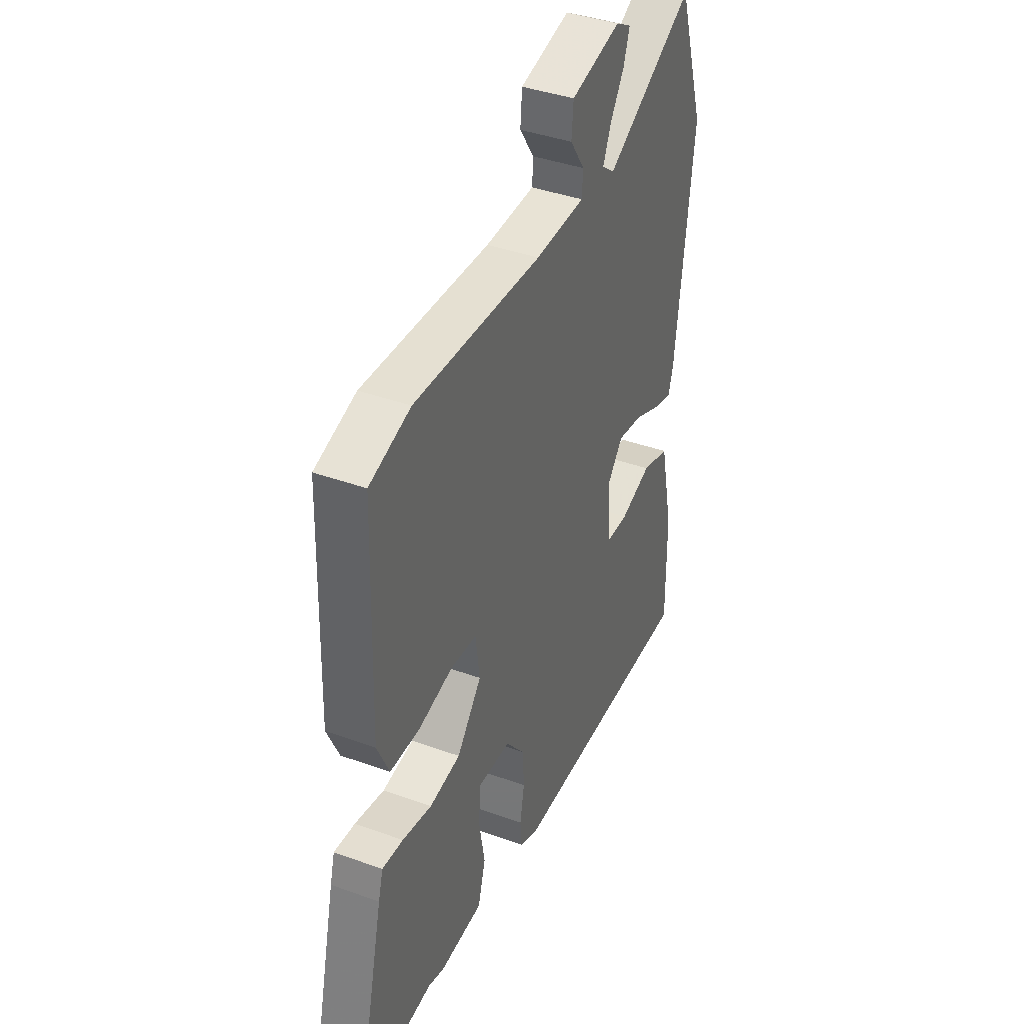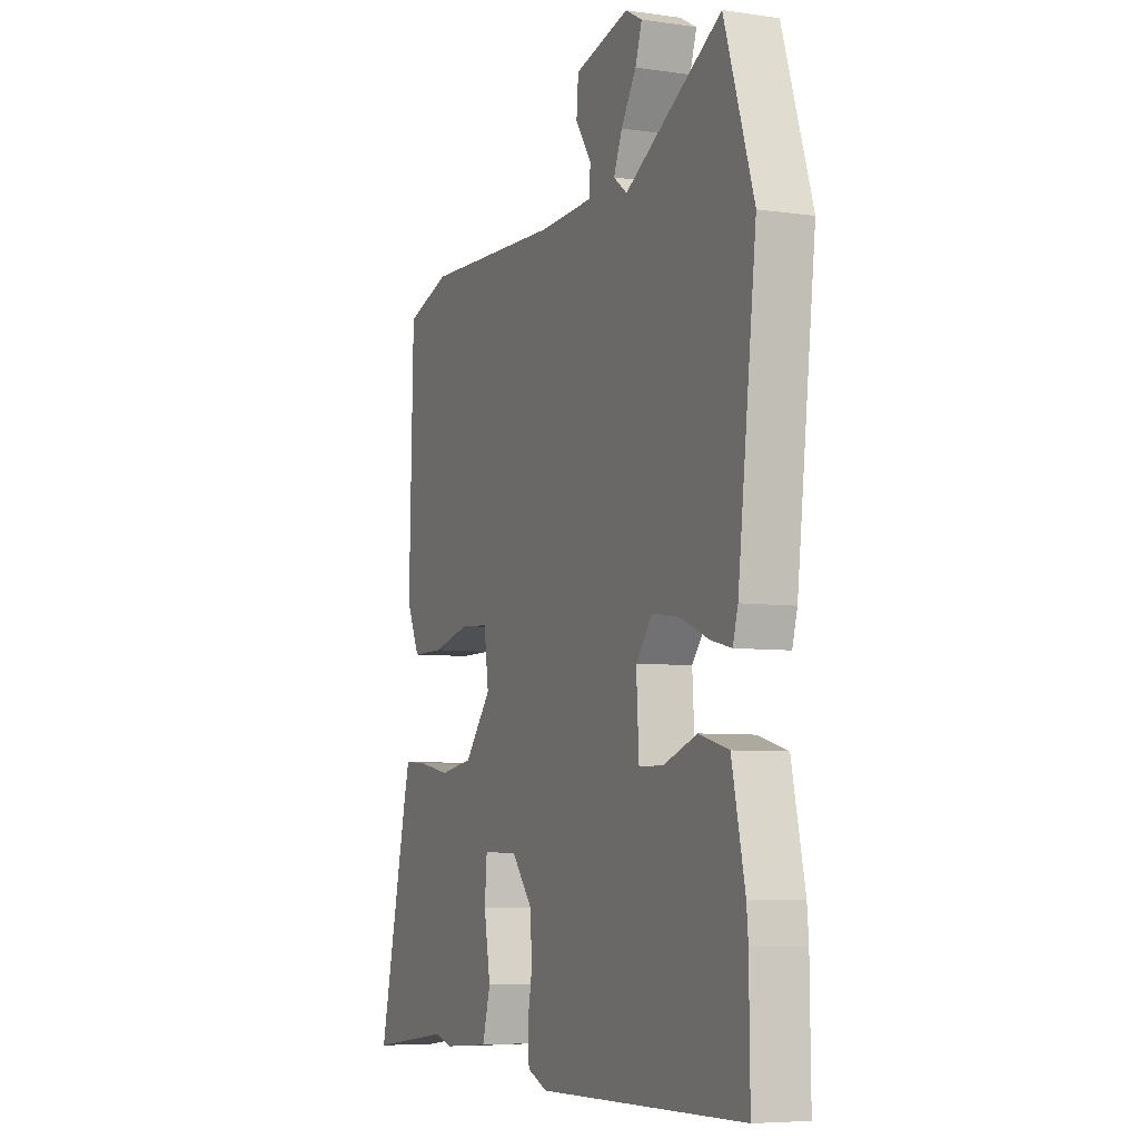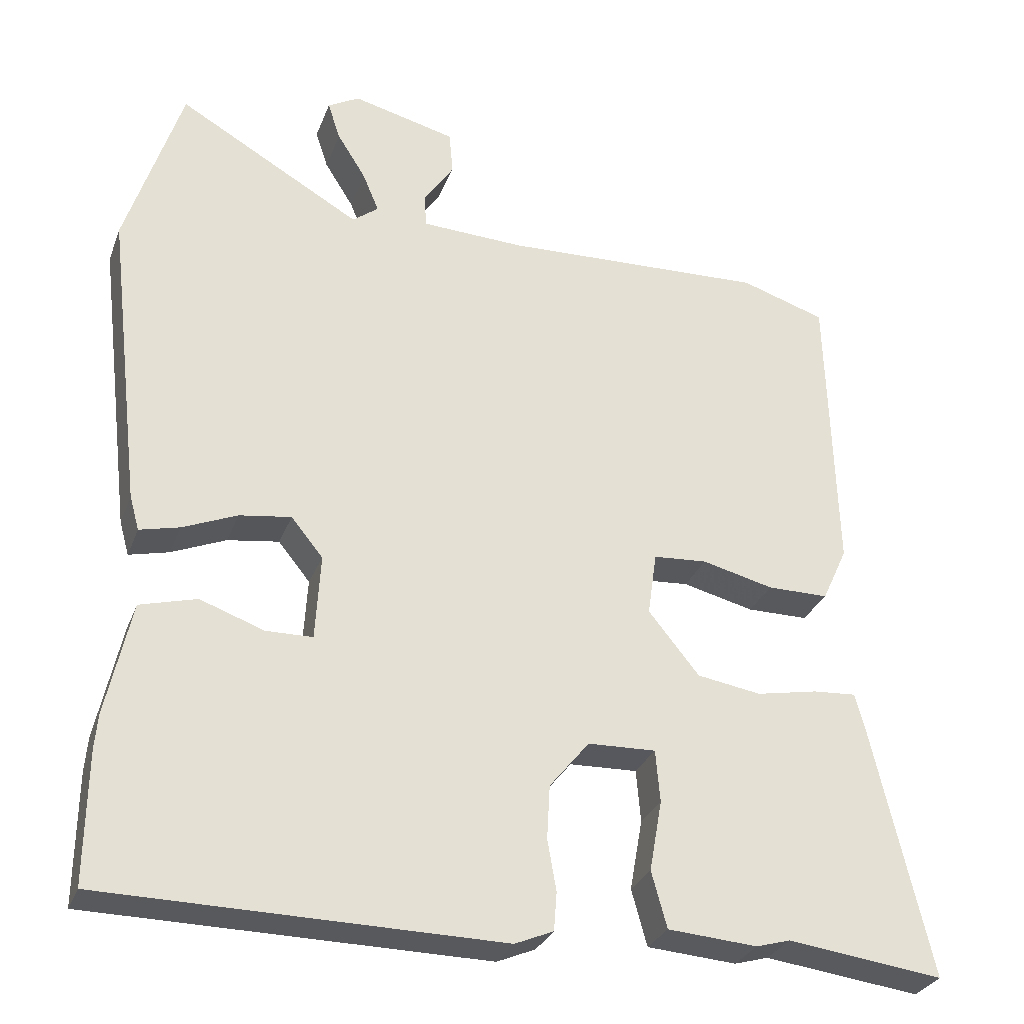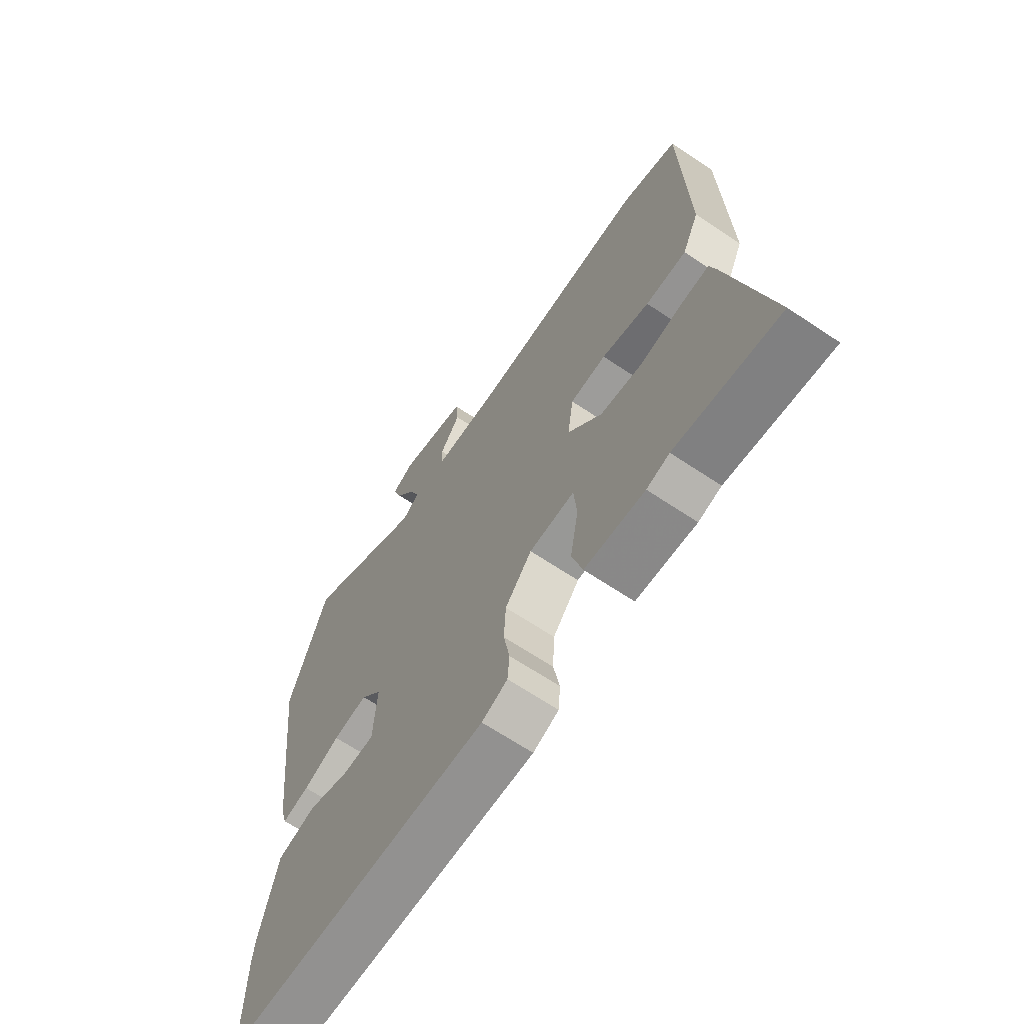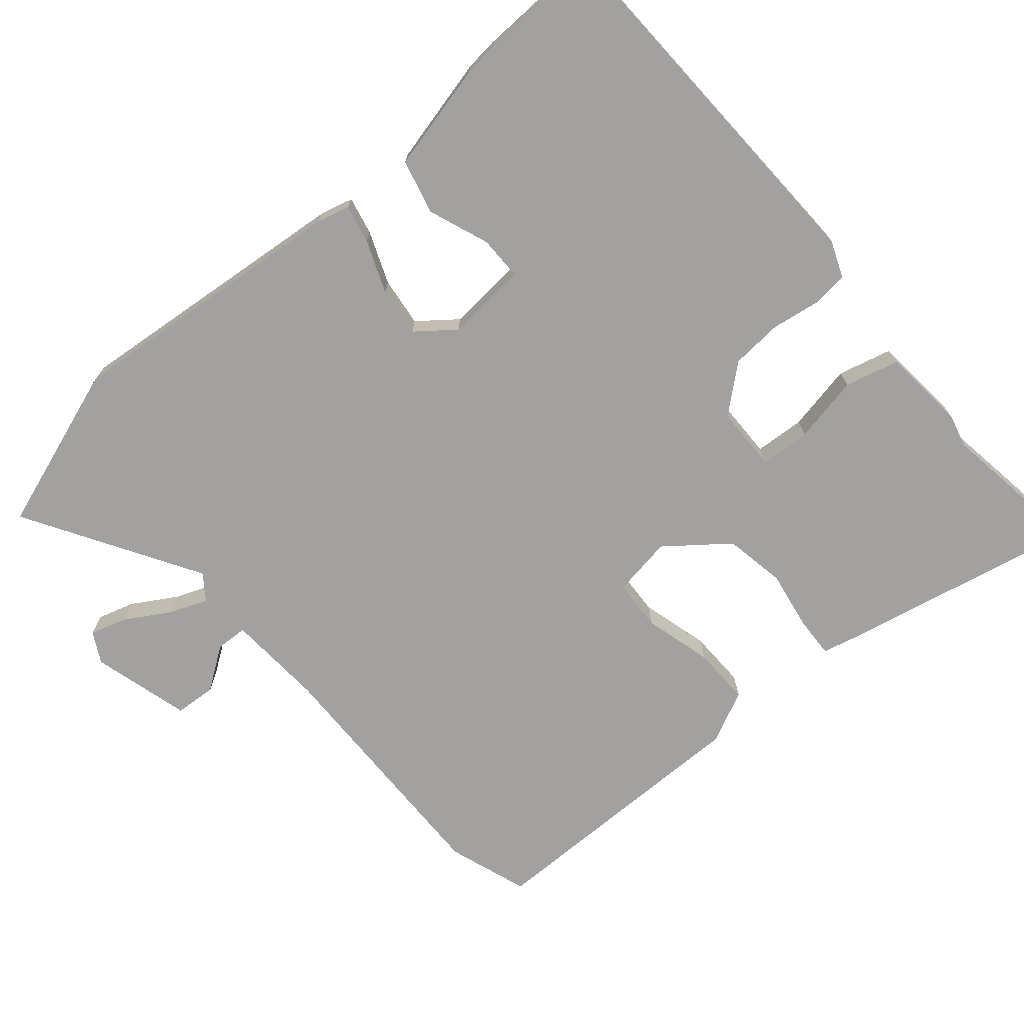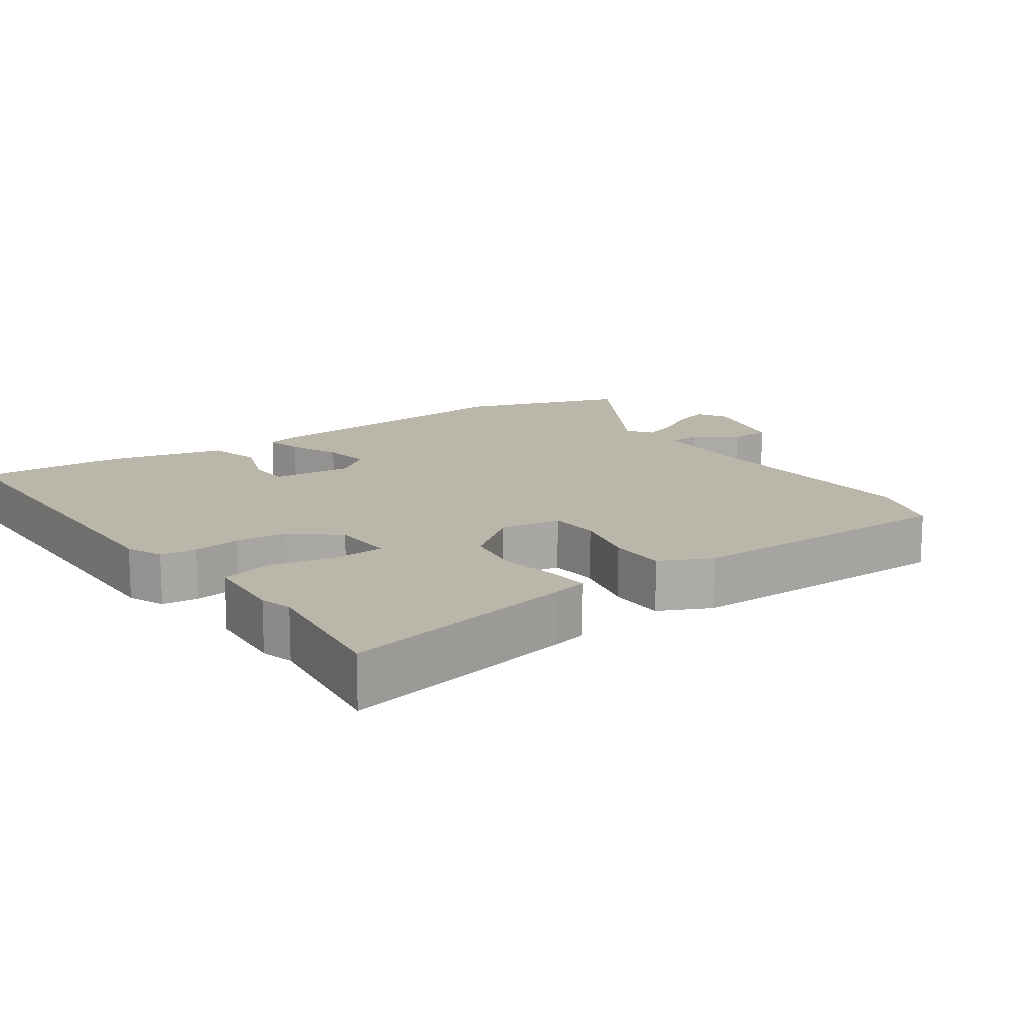
<metadata>
{"format":"obj","ext":"obj","renderer":"f3d","projection":"perspective","resolution":1024,"background":"white","views":[{"elev":39.5,"azim":-65.7,"up":"+Z"},{"elev":-6.4,"azim":66.7,"up":"+Z"},{"elev":-29.6,"azim":161.5,"up":"+Z"},{"elev":-66.8,"azim":-123.8,"up":"+Z"},{"elev":-72.3,"azim":131.6,"up":"+Y"},{"elev":14.0,"azim":-124.4,"up":"+Y"}]}
</metadata>
<code>
v 0.452 0.07 0.649
v 0.528 0.07 0.412
v 0.48 0.07 0.004
v 0.467 0.07 -0.042
v 0.413 0.07 -0.029
v 0.339 0.07 0.002
v 0.269 0.07 0.012
v 0.226 0.07 -0.041
v 0.233 0.07 -0.157
v 0.296 0.07 -0.158
v 0.383 0.07 -0.127
v 0.46 0.07 -0.148
v 0.494 0.07 -0.303
v 0.498 0.07 -0.35
v 0.5 0.07 -0.527
v -0.036 0.07 -0.534
v -0.088 0.07 -0.512
v -0.092 0.07 -0.46
v -0.08 0.07 -0.391
v -0.084 0.07 -0.318
v -0.138 0.07 -0.252
v -0.23 0.07 -0.249
v -0.236 0.07 -0.32
v -0.219 0.07 -0.416
v -0.24 0.07 -0.492
v -0.361 0.07 -0.501
v -0.407 0.07 -0.488
v -0.618 0.07 -0.515
v -0.539 0.07 -0.173
v -0.526 0.07 -0.124
v -0.467 0.07 -0.128
v -0.384 0.07 -0.144
v -0.297 0.07 -0.13
v -0.228 0.07 -0.045
v -0.24 0.07 0.041
v -0.313 0.07 0.046
v -0.41 0.07 0.022
v -0.493 0.07 0.022
v -0.527 0.07 0.096
v -0.516 0.07 0.495
v -0.401 0.07 0.532
v -0.043 0.07 0.518
v 0.096 0.07 0.524
v 0.099 0.07 0.569
v 0.058 0.07 0.63
v 0.063 0.07 0.689
v 0.203 0.07 0.724
v 0.246 0.07 0.7
v 0.229 0.07 0.648
v 0.19 0.07 0.586
v 0.168 0.07 0.533
v 0.203 0.07 0.506
v 0.452 0 0.649
v 0.528 0 0.412
v 0.48 0 0.004
v 0.467 0 -0.042
v 0.413 0 -0.029
v 0.339 0 0.002
v 0.269 0 0.012
v 0.226 0 -0.041
v 0.233 0 -0.157
v 0.296 0 -0.158
v 0.383 0 -0.127
v 0.46 0 -0.148
v 0.494 0 -0.303
v 0.498 0 -0.35
v 0.5 0 -0.527
v -0.036 0 -0.534
v -0.088 0 -0.512
v -0.092 0 -0.46
v -0.08 0 -0.391
v -0.084 0 -0.318
v -0.138 0 -0.252
v -0.23 0 -0.249
v -0.236 0 -0.32
v -0.219 0 -0.416
v -0.24 0 -0.492
v -0.361 0 -0.501
v -0.407 0 -0.488
v -0.618 0 -0.515
v -0.539 0 -0.173
v -0.526 0 -0.124
v -0.467 0 -0.128
v -0.384 0 -0.144
v -0.297 0 -0.13
v -0.228 0 -0.045
v -0.24 0 0.041
v -0.313 0 0.046
v -0.41 0 0.022
v -0.493 0 0.022
v -0.527 0 0.096
v -0.516 0 0.495
v -0.401 0 0.532
v -0.043 0 0.518
v 0.096 0 0.524
v 0.099 0 0.569
v 0.058 0 0.63
v 0.063 0 0.689
v 0.203 0 0.724
v 0.246 0 0.7
v 0.229 0 0.648
v 0.19 0 0.586
v 0.168 0 0.533
v 0.203 0 0.506
f 48 49 50
f 47 48 50
f 46 47 50
f 45 46 50
f 44 45 50
f 43 44 50 51
f 40 41 42
f 39 40 42
f 38 39 42
f 37 38 42
f 36 37 42
f 35 36 42 43
f 43 51 52
f 35 43 52
f 34 35 52
f 30 31 32
f 29 30 32
f 28 29 32
f 27 28 32
f 27 32 33
f 26 27 33
f 25 26 33
f 24 25 33
f 23 24 33
f 22 23 33 34
f 17 18 19
f 16 17 19
f 15 16 19
f 14 15 19
f 13 14 19
f 12 13 19
f 11 12 19
f 10 11 19
f 9 10 19 20
f 8 9 20 21
f 4 5 6
f 3 4 6
f 2 3 6
f 1 2 6
f 52 1 6
f 52 6 7
f 22 34 52
f 21 22 52
f 8 21 52
f 7 8 52
f 102 101 100
f 102 100 99
f 102 99 98
f 102 98 97
f 102 97 96
f 103 102 96 95
f 94 93 92
f 94 92 91
f 94 91 90
f 94 90 89
f 94 89 88
f 95 94 88 87
f 104 103 95
f 104 95 87
f 104 87 86
f 84 83 82
f 84 82 81
f 84 81 80
f 84 80 79
f 85 84 79
f 85 79 78
f 85 78 77
f 85 77 76
f 85 76 75
f 86 85 75 74
f 71 70 69
f 71 69 68
f 71 68 67
f 71 67 66
f 71 66 65
f 71 65 64
f 71 64 63
f 71 63 62
f 72 71 62 61
f 73 72 61 60
f 58 57 56
f 58 56 55
f 58 55 54
f 58 54 53
f 58 53 104
f 59 58 104
f 104 86 74
f 104 74 73
f 104 73 60
f 104 60 59
f 1 53 54 2
f 2 54 55 3
f 3 55 56 4
f 4 56 57 5
f 5 57 58 6
f 6 58 59 7
f 7 59 60 8
f 8 60 61 9
f 9 61 62 10
f 10 62 63 11
f 11 63 64 12
f 12 64 65 13
f 13 65 66 14
f 14 66 67 15
f 15 67 68 16
f 16 68 69 17
f 17 69 70 18
f 18 70 71 19
f 19 71 72 20
f 20 72 73 21
f 21 73 74 22
f 22 74 75 23
f 23 75 76 24
f 24 76 77 25
f 25 77 78 26
f 26 78 79 27
f 27 79 80 28
f 28 80 81 29
f 29 81 82 30
f 30 82 83 31
f 31 83 84 32
f 32 84 85 33
f 33 85 86 34
f 34 86 87 35
f 35 87 88 36
f 36 88 89 37
f 37 89 90 38
f 38 90 91 39
f 39 91 92 40
f 40 92 93 41
f 41 93 94 42
f 42 94 95 43
f 43 95 96 44
f 44 96 97 45
f 45 97 98 46
f 46 98 99 47
f 47 99 100 48
f 48 100 101 49
f 49 101 102 50
f 50 102 103 51
f 51 103 104 52
f 52 104 53 1

</code>
